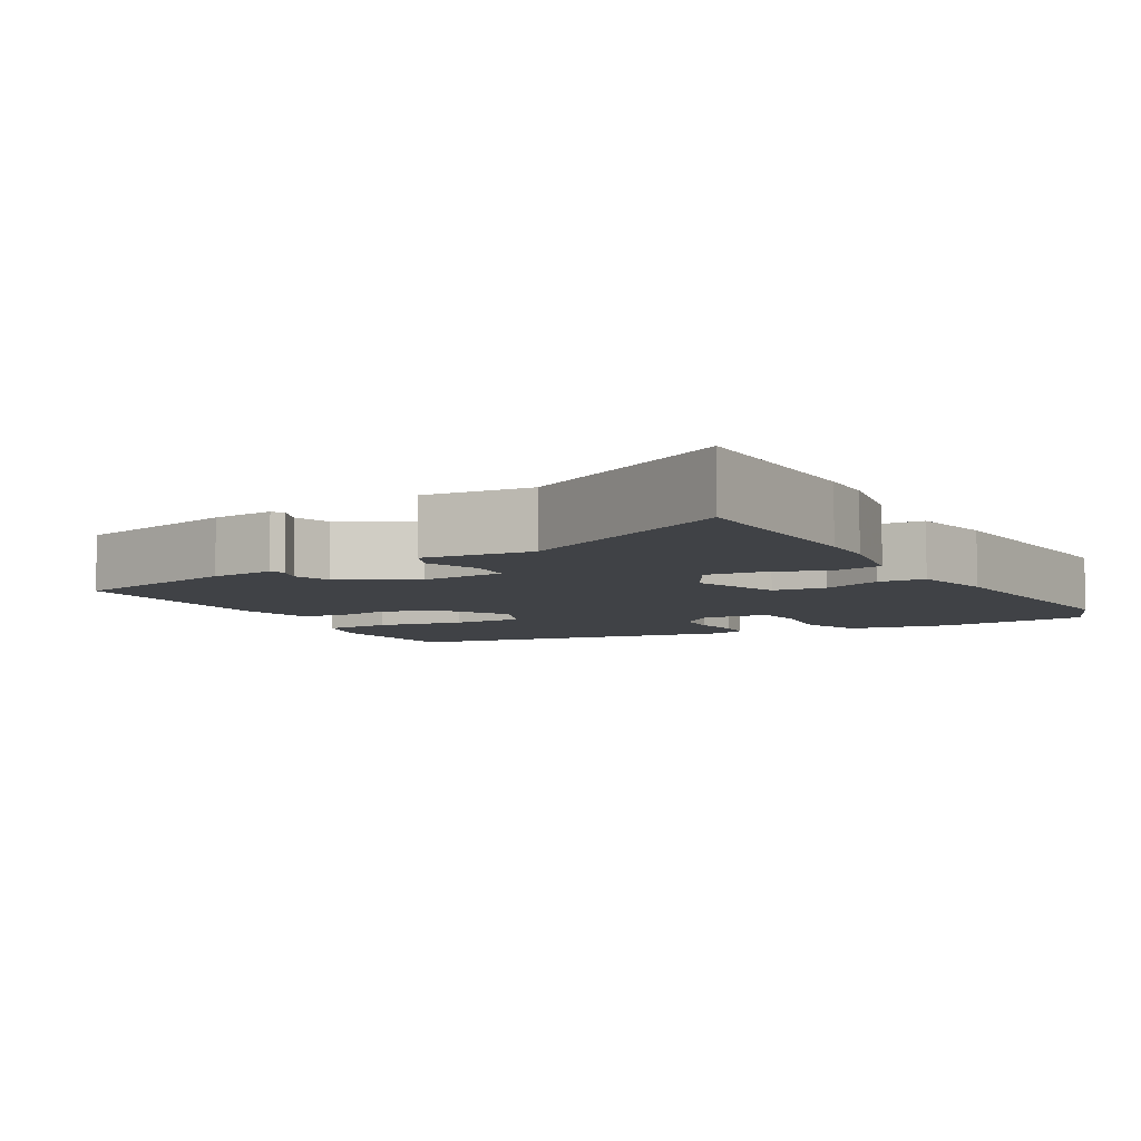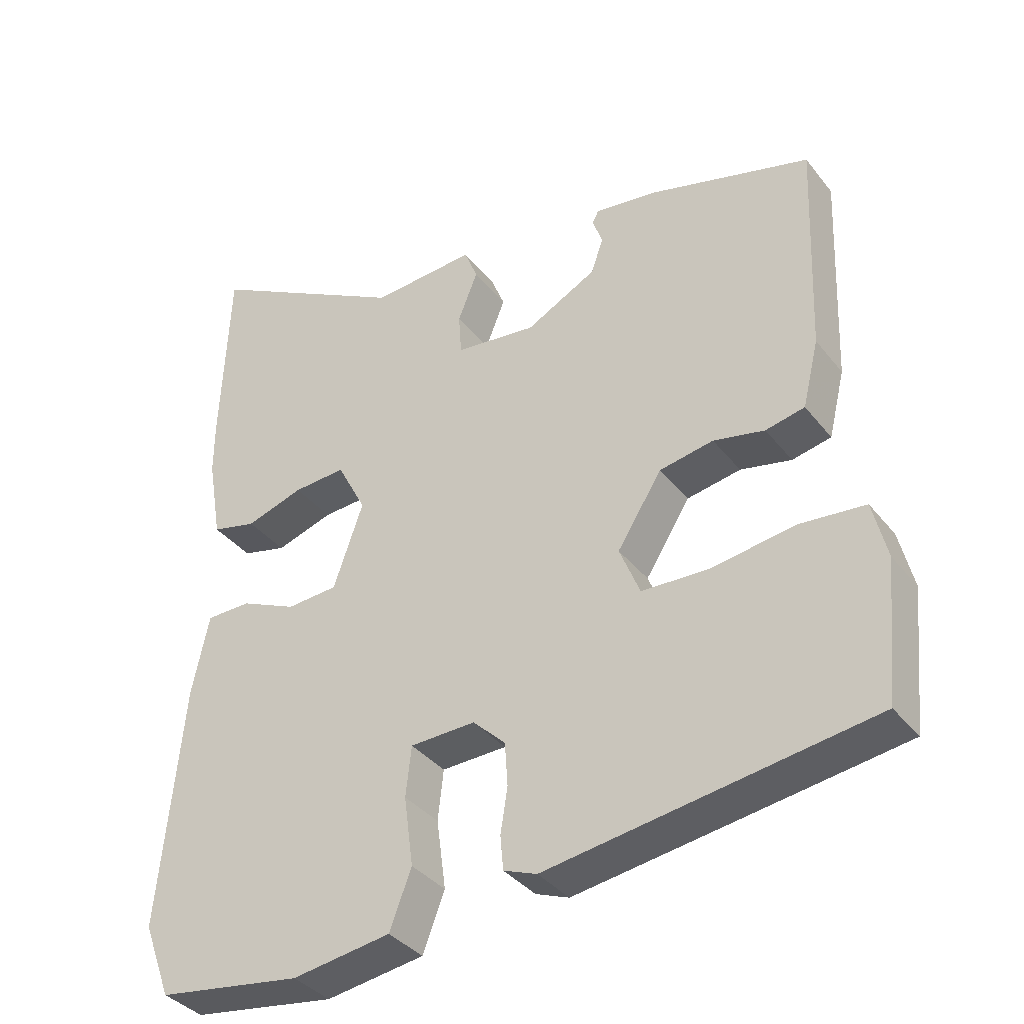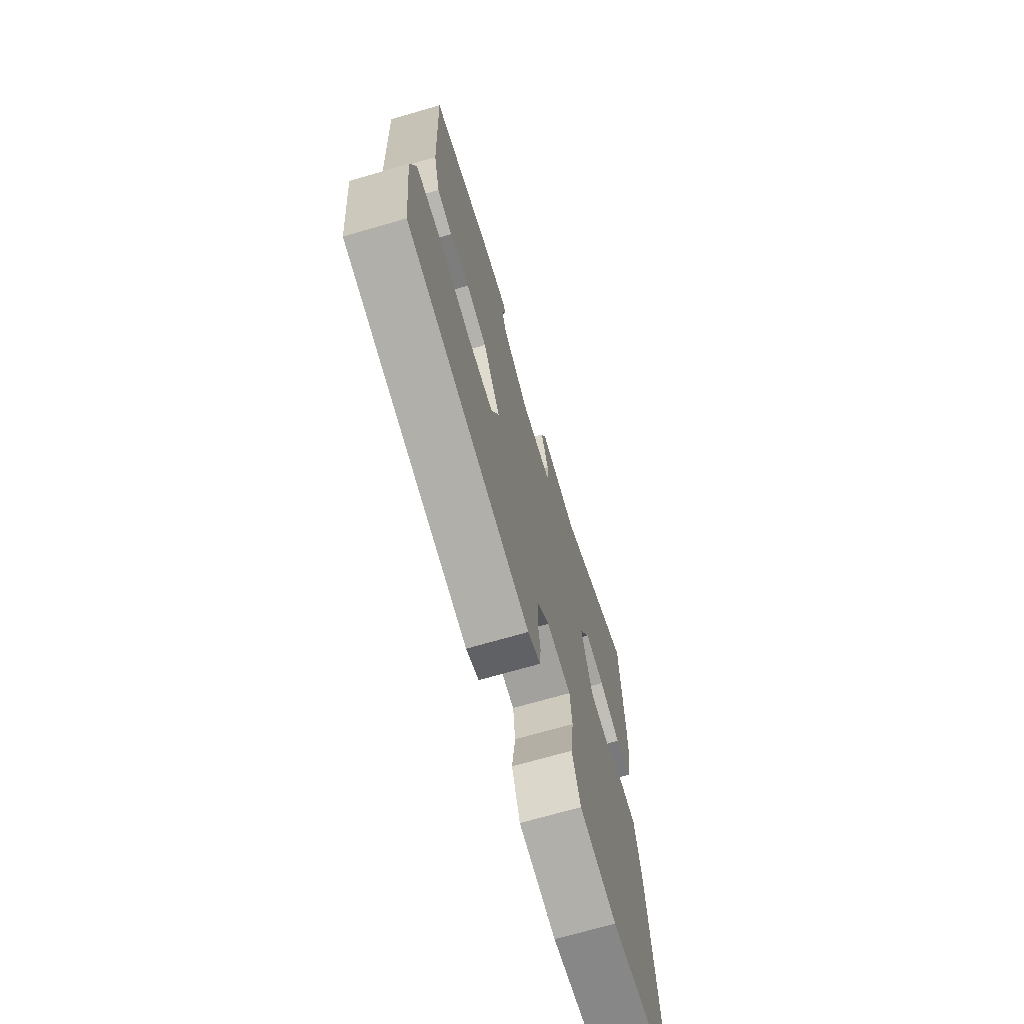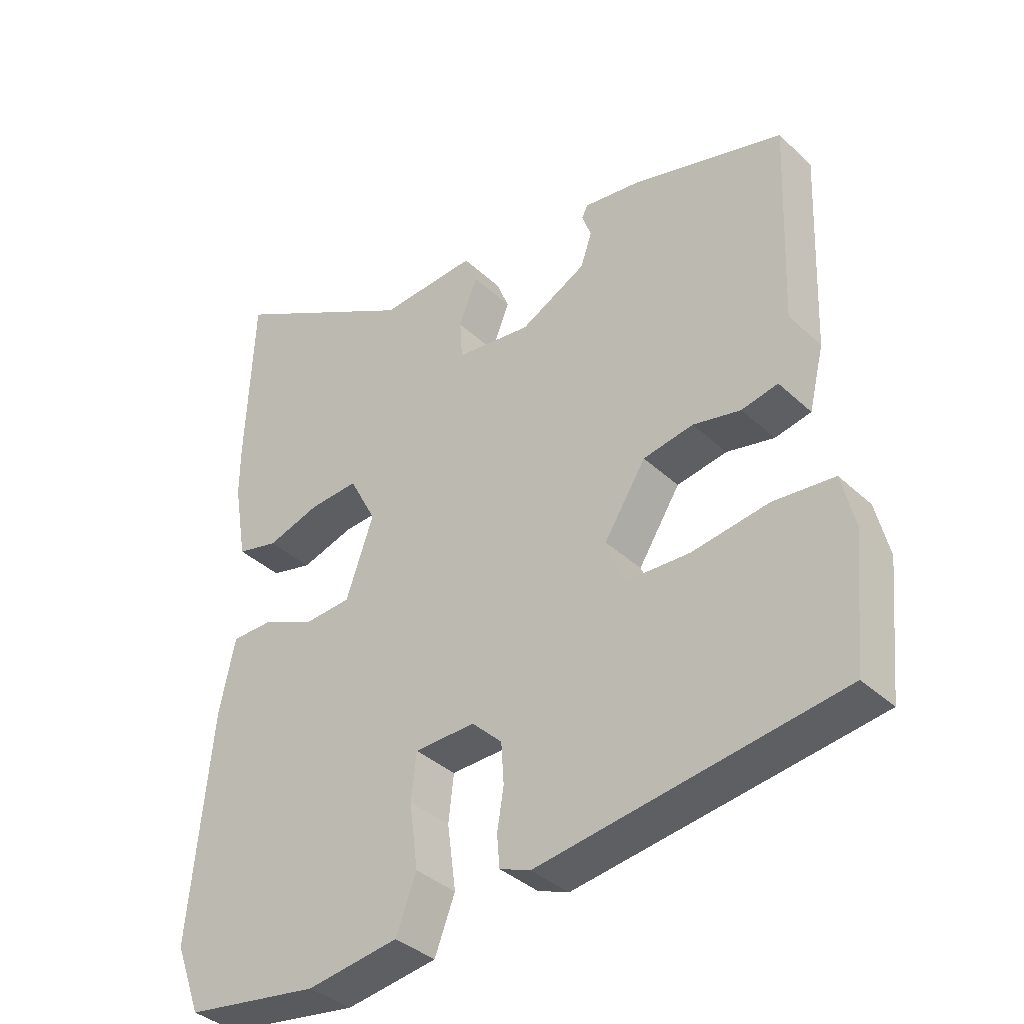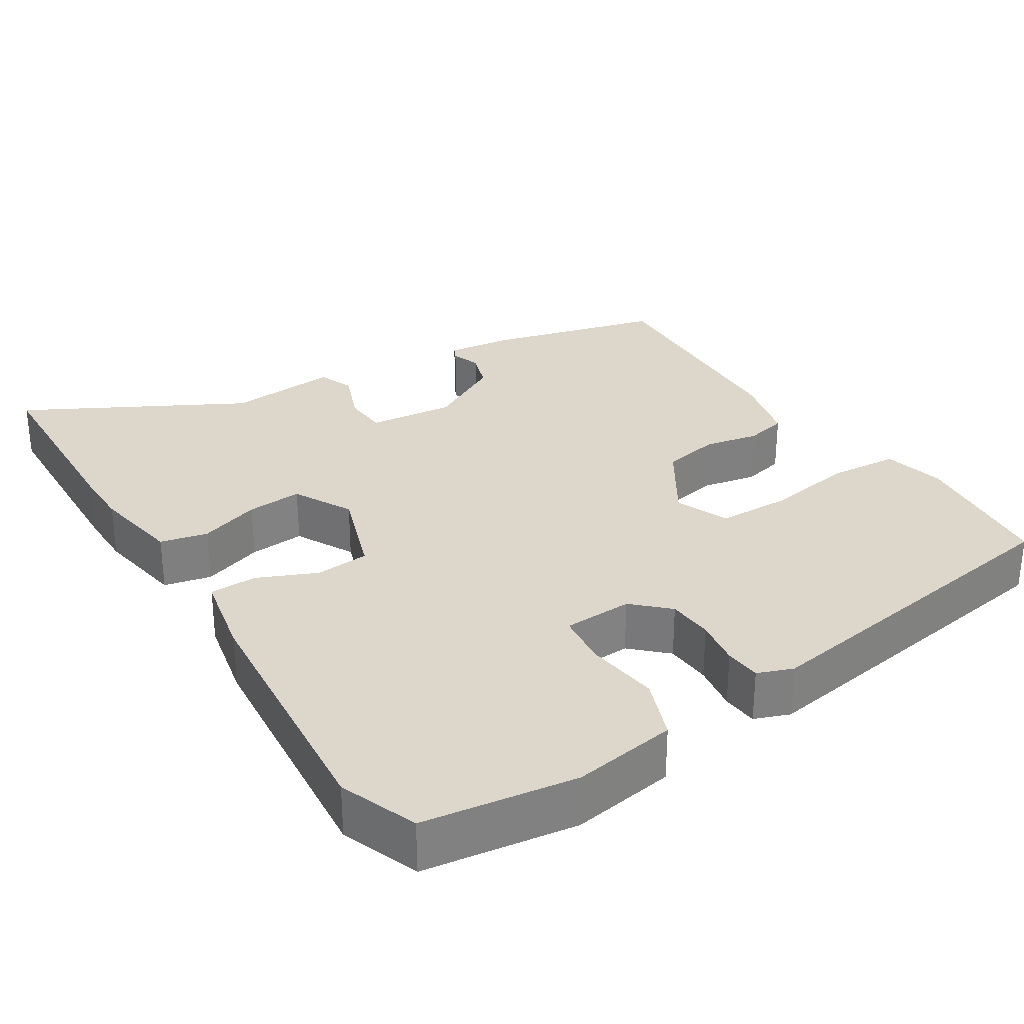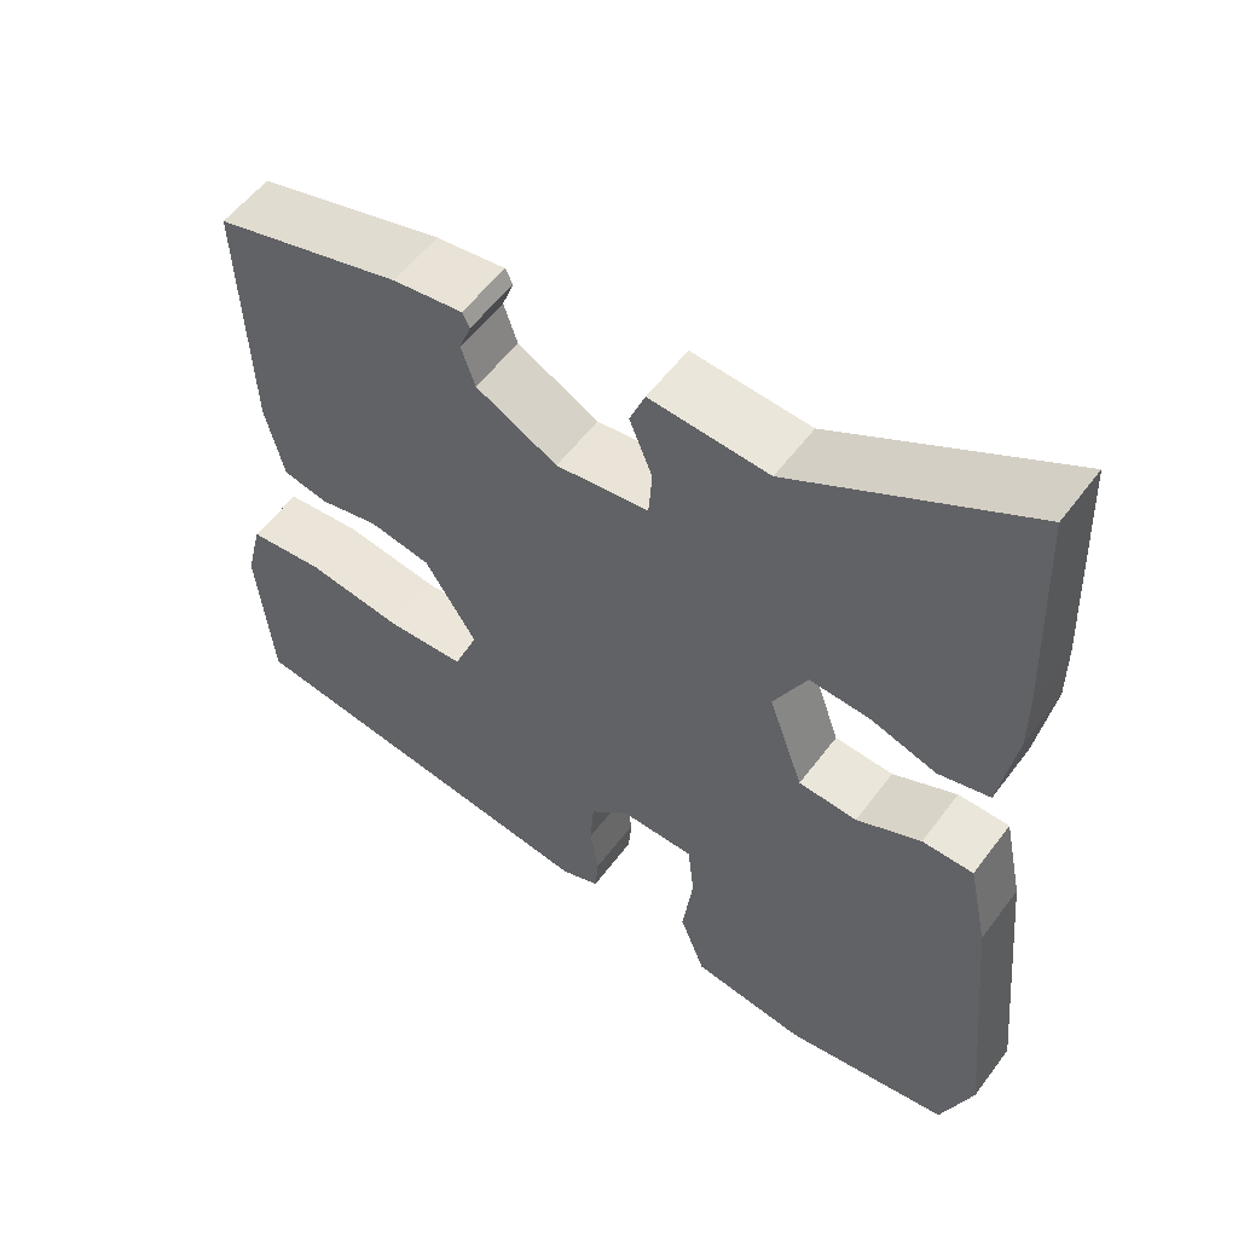
<metadata>
{"format":"obj","ext":"obj","renderer":"f3d","projection":"perspective","resolution":1024,"background":"white","views":[{"elev":-6.5,"azim":28.5,"up":"+Y"},{"elev":-36.5,"azim":-146.9,"up":"+Z"},{"elev":-70.2,"azim":-73.8,"up":"+Z"},{"elev":-37.0,"azim":-139.9,"up":"+Z"},{"elev":30.5,"azim":147.4,"up":"+Y"},{"elev":55.4,"azim":36.1,"up":"+Z"}]}
</metadata>
<code>
v -0.476 0.07 0.424
v -0.246 0.07 0.486
v -0.16 0.07 0.497
v -0.151 0.07 0.479
v -0.165 0.07 0.441
v -0.148 0.07 0.391
v -0.048 0.07 0.338
v 0.066 0.07 0.351
v 0.07 0.07 0.41
v 0.042 0.07 0.48
v 0.061 0.07 0.527
v 0.207 0.07 0.516
v 0.493 0.07 0.672
v 0.504 0.07 0.401
v 0.504 0.07 0.328
v 0.484 0.07 0.21
v 0.421 0.07 0.195
v 0.34 0.07 0.221
v 0.266 0.07 0.226
v 0.225 0.07 0.148
v 0.267 0.07 0.028
v 0.339 0.07 0.023
v 0.418 0.07 0.058
v 0.481 0.07 0.057
v 0.505 0.07 -0.056
v 0.538 0.07 -0.4
v 0.499 0.07 -0.504
v 0.295 0.07 -0.534
v 0.156 0.07 -0.513
v 0.125 0.07 -0.432
v 0.138 0.07 -0.334
v 0.13 0.07 -0.263
v 0.038 0.07 -0.26
v -0.008 0.07 -0.304
v -0.012 0.07 -0.365
v -0.002 0.07 -0.428
v -0.006 0.07 -0.476
v -0.053 0.07 -0.494
v -0.51 0.07 -0.425
v -0.529 0.07 -0.231
v -0.509 0.07 -0.149
v -0.417 0.07 -0.141
v -0.3 0.07 -0.159
v -0.204 0.07 -0.156
v -0.175 0.07 -0.085
v -0.238 0.07 0.014
v -0.314 0.07 0.028
v -0.386 0.07 0.013
v -0.441 0.07 0.025
v -0.464 0.07 0.119
v -0.476 0 0.424
v -0.246 0 0.486
v -0.16 0 0.497
v -0.151 0 0.479
v -0.165 0 0.441
v -0.148 0 0.391
v -0.048 0 0.338
v 0.066 0 0.351
v 0.07 0 0.41
v 0.042 0 0.48
v 0.061 0 0.527
v 0.207 0 0.516
v 0.493 0 0.672
v 0.504 0 0.401
v 0.504 0 0.328
v 0.484 0 0.21
v 0.421 0 0.195
v 0.34 0 0.221
v 0.266 0 0.226
v 0.225 0 0.148
v 0.267 0 0.028
v 0.339 0 0.023
v 0.418 0 0.058
v 0.481 0 0.057
v 0.505 0 -0.056
v 0.538 0 -0.4
v 0.499 0 -0.504
v 0.295 0 -0.534
v 0.156 0 -0.513
v 0.125 0 -0.432
v 0.138 0 -0.334
v 0.13 0 -0.263
v 0.038 0 -0.26
v -0.008 0 -0.304
v -0.012 0 -0.365
v -0.002 0 -0.428
v -0.006 0 -0.476
v -0.053 0 -0.494
v -0.51 0 -0.425
v -0.529 0 -0.231
v -0.509 0 -0.149
v -0.417 0 -0.141
v -0.3 0 -0.159
v -0.204 0 -0.156
v -0.175 0 -0.085
v -0.238 0 0.014
v -0.314 0 0.028
v -0.386 0 0.013
v -0.441 0 0.025
v -0.464 0 0.119
f 47 48 49 50
f 46 47 50 1
f 45 46 1 2
f 40 41 42 43
f 40 43 44
f 39 40 44
f 38 39 44
f 35 36 37 38
f 34 35 38 44
f 33 34 44 45
f 28 29 30 31
f 28 31 32
f 27 28 32
f 26 27 32
f 25 26 32
f 22 23 24 25
f 21 22 25 32
f 20 21 32 33
f 15 16 17 18
f 15 18 19
f 12 13 14 15
f 12 15 19
f 9 10 11 12
f 8 9 12 19
f 7 8 19 20
f 2 3 4 5
f 2 5 6
f 45 2 6
f 20 33 45
f 6 7 20 45
f 100 99 98 97
f 51 100 97 96
f 52 51 96 95
f 93 92 91 90
f 94 93 90
f 94 90 89
f 94 89 88
f 88 87 86 85
f 94 88 85 84
f 95 94 84 83
f 81 80 79 78
f 82 81 78
f 82 78 77
f 82 77 76
f 82 76 75
f 75 74 73 72
f 82 75 72 71
f 83 82 71 70
f 68 67 66 65
f 69 68 65
f 65 64 63 62
f 69 65 62
f 62 61 60 59
f 69 62 59 58
f 70 69 58 57
f 55 54 53 52
f 56 55 52
f 56 52 95
f 95 83 70
f 95 70 57 56
f 1 51 52 2
f 2 52 53 3
f 3 53 54 4
f 4 54 55 5
f 5 55 56 6
f 6 56 57 7
f 7 57 58 8
f 8 58 59 9
f 9 59 60 10
f 10 60 61 11
f 11 61 62 12
f 12 62 63 13
f 13 63 64 14
f 14 64 65 15
f 15 65 66 16
f 16 66 67 17
f 17 67 68 18
f 18 68 69 19
f 19 69 70 20
f 20 70 71 21
f 21 71 72 22
f 22 72 73 23
f 23 73 74 24
f 24 74 75 25
f 25 75 76 26
f 26 76 77 27
f 27 77 78 28
f 28 78 79 29
f 29 79 80 30
f 30 80 81 31
f 31 81 82 32
f 32 82 83 33
f 33 83 84 34
f 34 84 85 35
f 35 85 86 36
f 36 86 87 37
f 37 87 88 38
f 38 88 89 39
f 39 89 90 40
f 40 90 91 41
f 41 91 92 42
f 42 92 93 43
f 43 93 94 44
f 44 94 95 45
f 45 95 96 46
f 46 96 97 47
f 47 97 98 48
f 48 98 99 49
f 49 99 100 50
f 50 100 51 1

</code>
